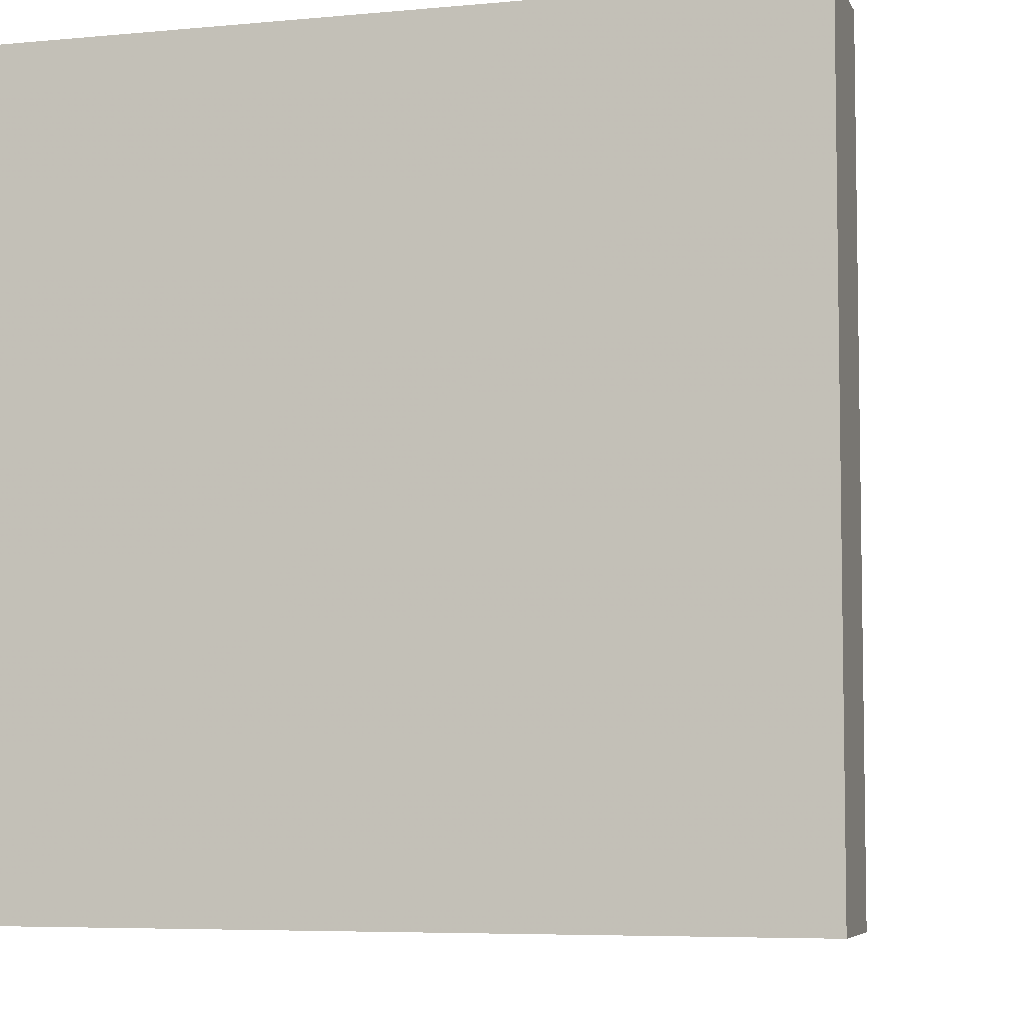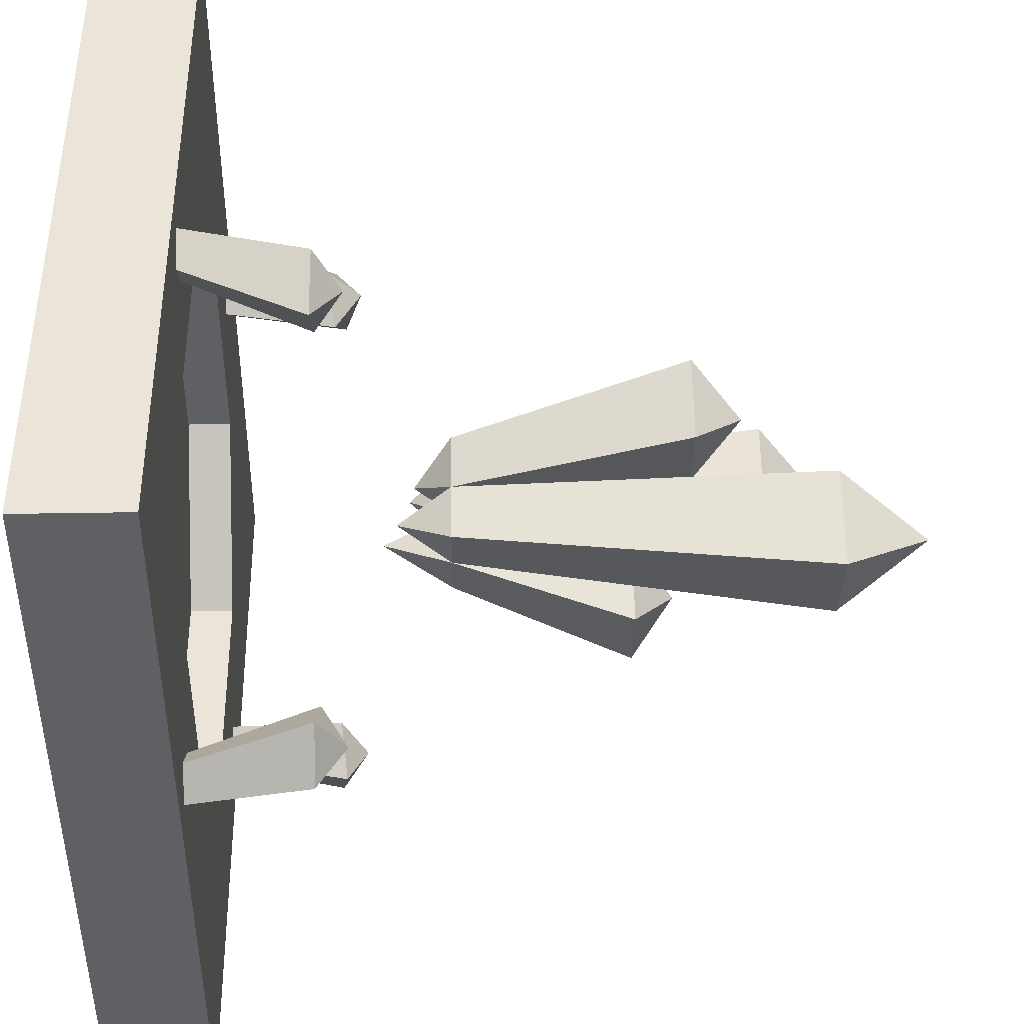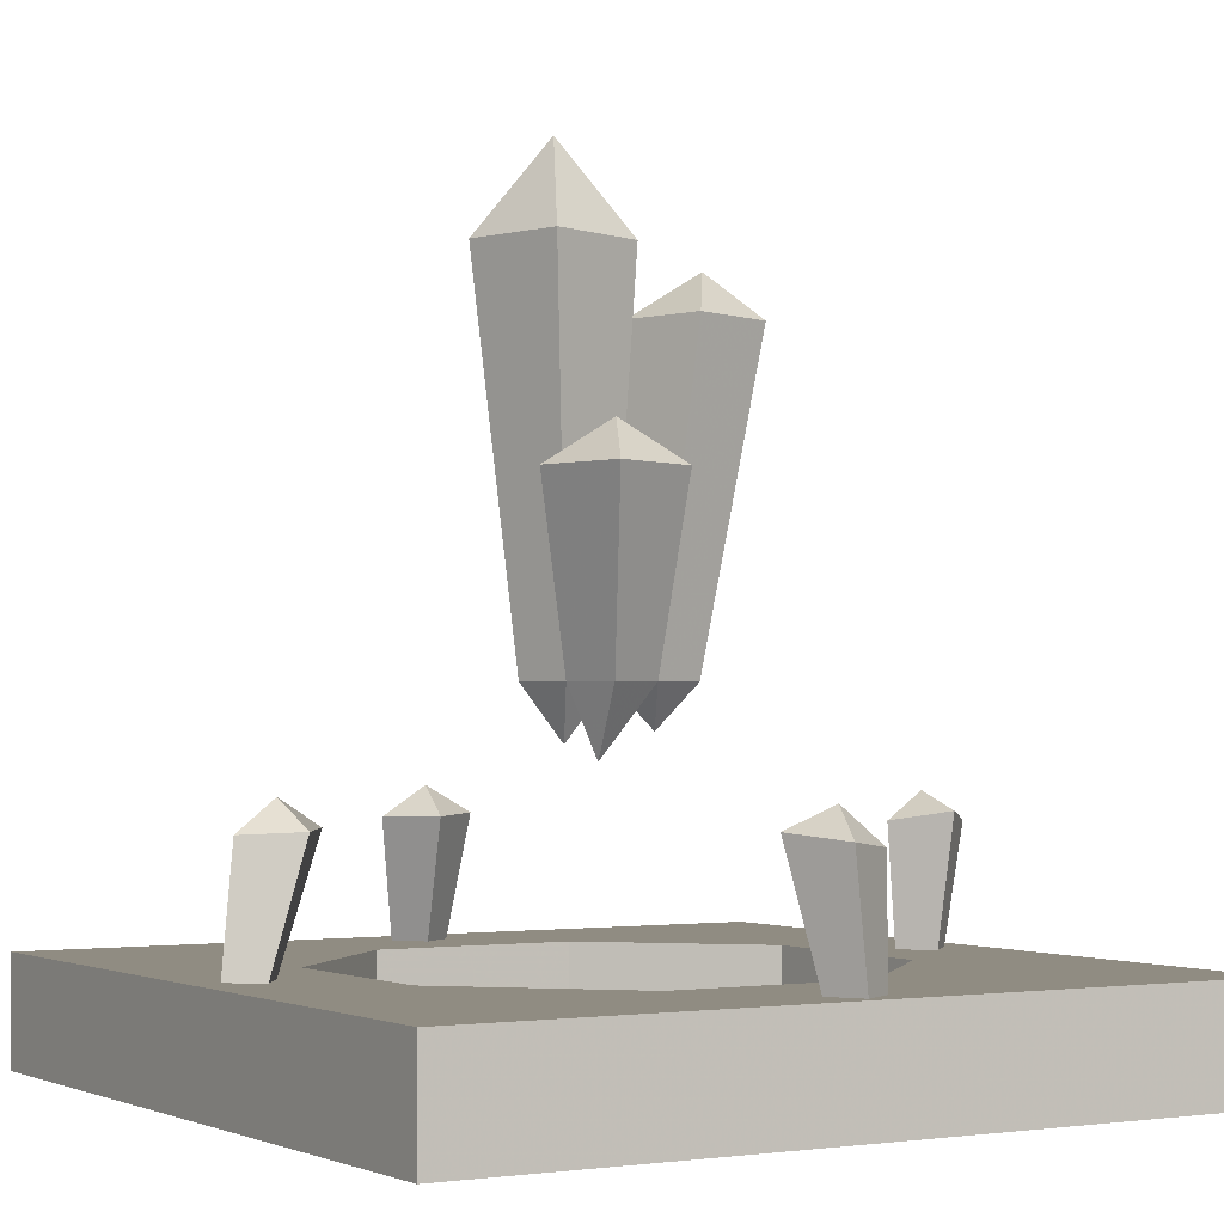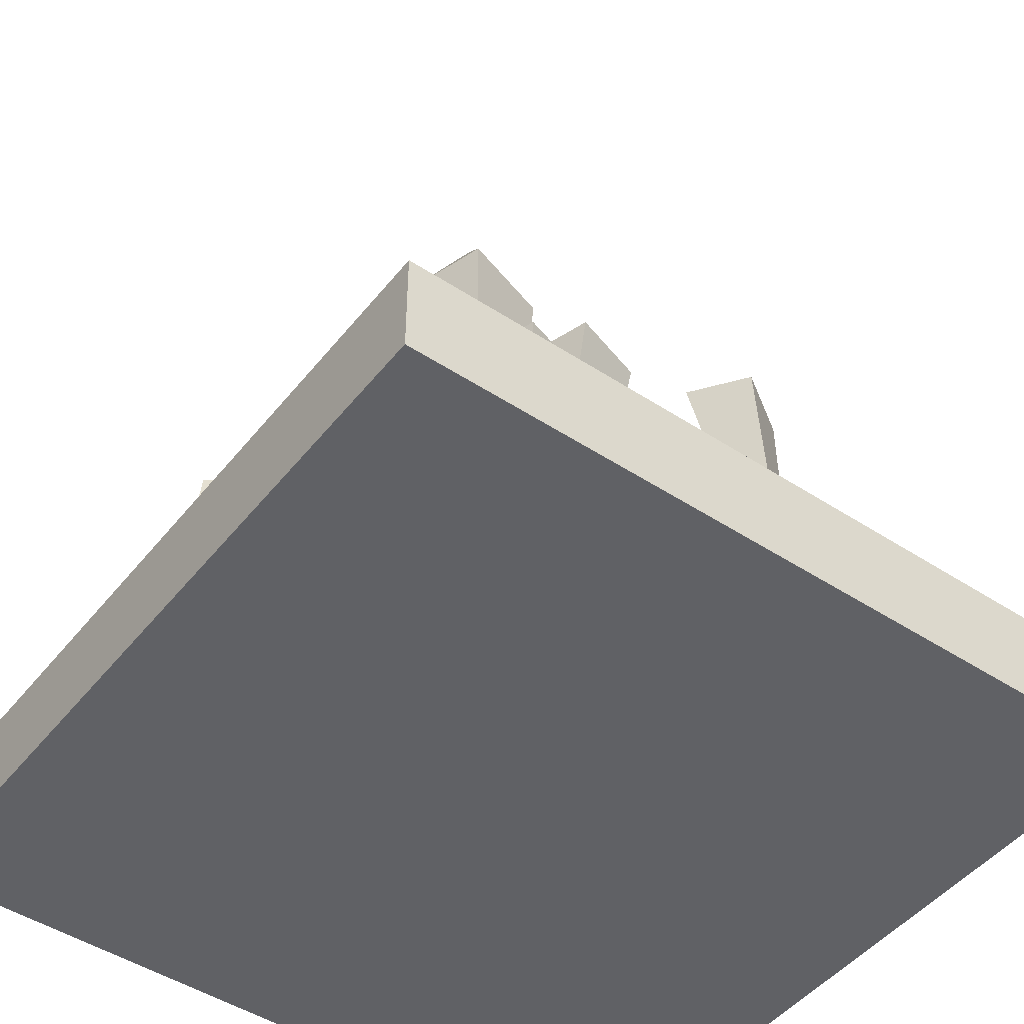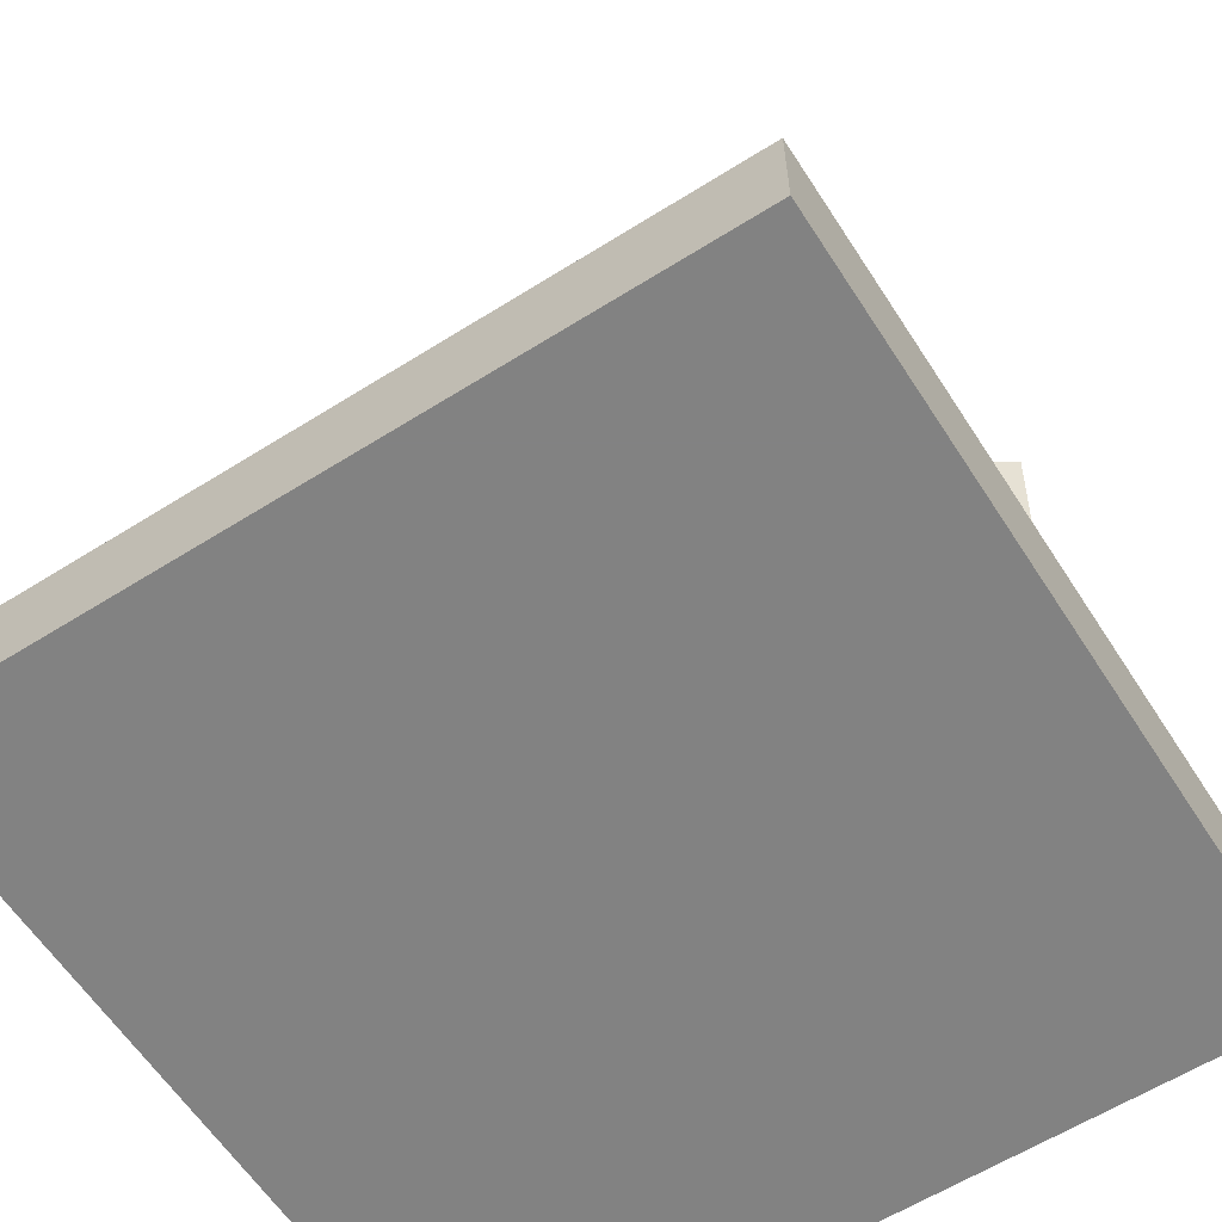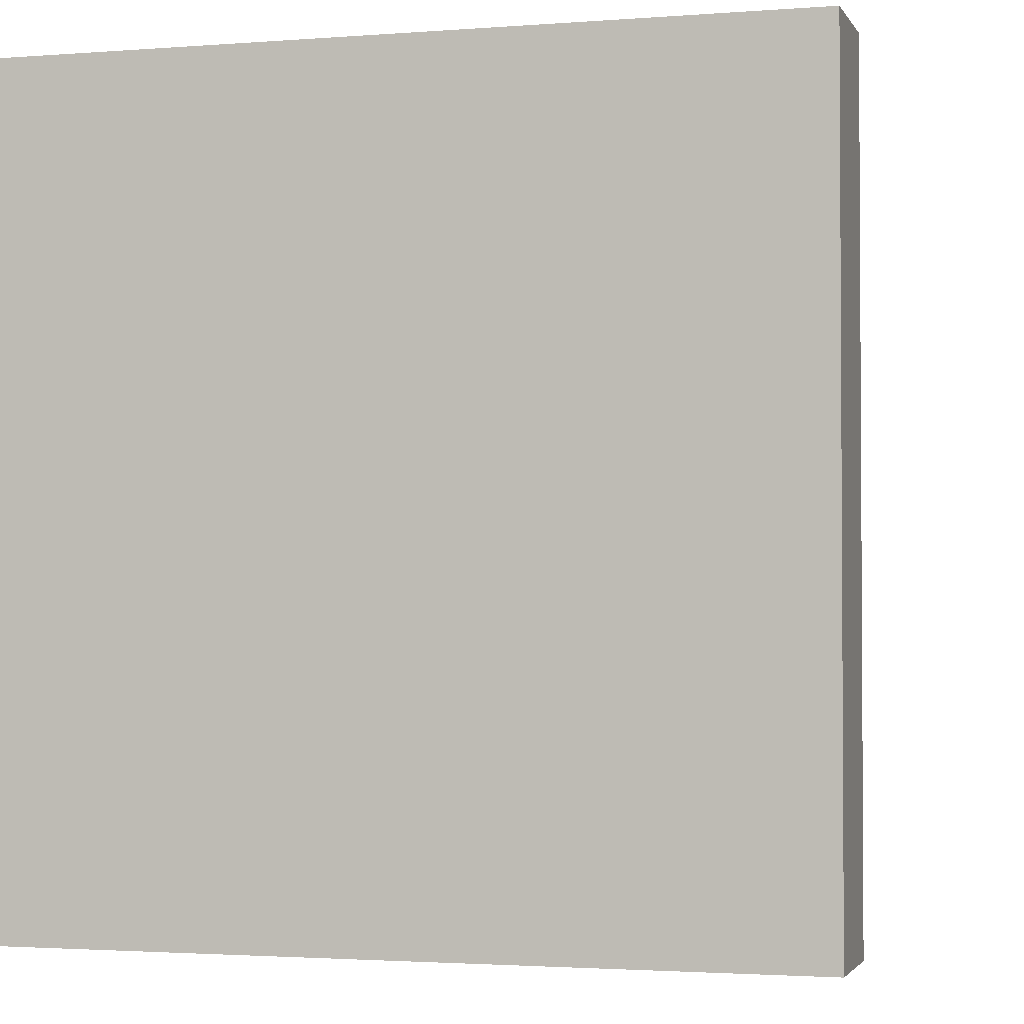
<metadata>
{"format":"obj","ext":"obj","renderer":"f3d","projection":"perspective","resolution":1024,"background":"white","views":[{"elev":-6.0,"azim":16.0,"up":"+Z"},{"elev":44.6,"azim":88.9,"up":"+Z"},{"elev":-1.9,"azim":148.8,"up":"+Y"},{"elev":-47.4,"azim":143.5,"up":"+Y"},{"elev":-60.7,"azim":122.7,"up":"+Y"},{"elev":-2.2,"azim":15.9,"up":"+Z"}]}
</metadata>
<code>
o CrystalsMain
v 0.004976 0.8758 0.002784
v -0.03667 0.8758 -0.1309
v -0.09075 1.67 -0.2187
v -0.03109 1.477 0.07148
v 0.03475 1.477 0.2828
v 0.04662 0.8758 0.1365
v 0.05257 1.837 0.1806
v 0.03882 1.331 -0.06169
v -0.02902 1.331 -0.2795
v -0.02474 1.837 -0.06757
v 0.138 2.065 0.01787
v -0.1704 0.8758 -0.08926
v -0.3037 1.67 -0.1524
v -0.02699 1.67 -0.014
v -0.2399 1.67 0.05234
v -0.1287 0.8758 0.04443
v -0.1766 1.477 0.3487
v -0.2424 1.477 0.1373
v -0.08707 0.8758 0.1781
v 0.1803 0.8758 0.09483
v 0.3008 1.837 0.1033
v 0.2234 1.837 -0.1449
v 0.1387 0.8758 -0.03886
v -0.1908 1.78 -0.06898
v 0.09702 0.8758 -0.1725
v 0.1888 1.331 -0.3473
v 0.2566 1.331 -0.1295
v 0.1138 1.435 -0.2045
v -0.1038 1.605 0.2101
v 0.06514 0.7019 -0.05005
v -0.08269 0.7672 -0.04324
v -0.0304 0.7813 0.05759
v 0.09264 0.7385 0.04881
f 1 2 3
f 1 4 5
f 1 6 7
f 1 8 9
f 10 7 11
f 2 12 13
f 1 14 15
f 16 15 13
f 6 5 17
f 1 16 18
f 16 19 17
f 6 20 21
f 1 10 22
f 23 22 21
f 14 3 24
f 23 25 26
f 1 23 27
f 2 9 26
f 9 8 28
f 8 27 28
f 27 26 28
f 26 9 28
f 3 13 24
f 15 14 24
f 13 15 24
f 22 10 11
f 7 21 11
f 21 22 11
f 5 4 29
f 18 17 29
f 17 5 29
f 4 18 29
f 14 1 3
f 6 1 5
f 10 1 7
f 2 1 9
f 3 2 13
f 16 1 15
f 12 16 13
f 19 6 17
f 4 1 18
f 18 16 17
f 7 6 21
f 23 1 22
f 20 23 21
f 27 23 26
f 8 1 27
f 25 2 26
f 1 2 30
f 25 23 30
f 1 30 23
f 2 25 30
f 12 2 31
f 16 12 31
f 1 16 31
f 2 1 31
f 1 6 32
f 6 19 32
f 16 1 32
f 19 16 32
f 23 20 33
f 6 1 33
f 23 33 1
f 20 6 33
o Slab
v -1 0.2622 -1
v -1 -0.008573 -1
v -1 -0.008573 1
v -1 0.2622 1
v 1 0.2622 -1
v 1 -0.008573 1
v -0.4397 0.2622 0.4397
v -0.6219 0.2622 0.2576
v -0.6219 0.2622 -0.2576
v -0.2576 0.2622 -0.6219
v 0.2576 0.2622 -0.6219
v 0.4397 0.2622 -0.4397
v 1 -0.008573 -1
v 1 0.2622 1
v 0.6219 0.2622 -0.2576
v 0.6219 0.2622 0.2576
v 0.2576 0.2622 0.6219
v -0.2576 0.2622 0.6219
v -0.2576 0.1477 -0.6219
v 0.2576 0.1477 -0.6219
v 0.6219 0.1477 -0.2576
v -0.6219 0.1477 -0.2576
v -0.6219 0.1477 0.2576
v -0.2576 0.1477 0.6219
v 0.2576 0.1477 0.6219
v 0.6219 0.1477 0.2576
f 34 35 36
f 37 34 36
f 34 38 35
f 36 35 39
f 37 36 39
f 34 42 43
f 38 46 35
f 35 46 39
f 47 37 39
f 47 49 50
f 38 47 46
f 47 39 46
f 43 52 53
f 54 48 45
f 59 54 53
f 42 55 52
f 49 48 54
f 49 59 58
f 50 58 57
f 56 41 40
f 41 56 55
f 37 40 41
f 44 45 38
f 41 42 37
f 38 34 44
f 34 43 44
f 51 40 37
f 38 45 48
f 42 34 37
f 48 49 38
f 37 47 51
f 54 45 53
f 49 47 38
f 44 43 53
f 47 50 51
f 53 52 55
f 55 56 57
f 45 44 53
f 57 58 59
f 43 42 52
f 53 55 57
f 57 59 53
f 59 49 54
f 50 49 58
f 51 50 57
f 56 40 57
f 42 41 55
f 40 51 57
o adjunctD_PlaneD
v -0.8416 0.2197 0.08067
v -0.8436 0.5351 0.101
v -0.9562 0.5587 -0.004828
v -0.775 0.2352 0.01331
v -0.8442 0.2497 -0.05164
v -0.8478 0.584 -0.1146
v -0.7352 0.5604 -0.008751
v -0.9107 0.2342 0.01572
v -0.846 0.6287 0.008886
f 60 61 62
f 63 64 65
f 60 63 66
f 67 62 65
f 62 61 68
f 61 66 68
f 66 65 68
f 65 62 68
f 67 60 62
f 66 63 65
f 61 60 66
f 64 67 65
o adjunctC_PlaneC
v 0.007743 0.2554 0.9327
v 0.0287 0.5668 0.8829
v -0.0603 0.5699 0.7544
v 0.08653 0.2522 0.8781
v 0.0319 0.2541 0.7992
v 0.06807 0.5647 0.6654
v 0.1571 0.5616 0.7938
v -0.04689 0.2573 0.8539
v 0.05113 0.6367 0.7739
f 69 70 71
f 72 73 74
f 69 72 75
f 76 71 74
f 71 70 77
f 70 75 77
f 75 74 77
f 74 71 77
f 76 69 71
f 75 72 74
f 70 69 75
f 73 76 74
o adjunctB_PlaneB
v 0.931 0.2454 -0.00904
v 0.8968 0.5594 0.002722
v 0.8071 0.5624 0.1307
v 0.8526 0.2497 -0.06413
v 0.7975 0.2515 0.01443
v 0.6793 0.5694 0.04095
v 0.769 0.5664 -0.08702
v 0.8759 0.2472 0.06951
v 0.7914 0.6352 0.02255
f 78 79 80
f 81 82 83
f 78 81 84
f 85 80 83
f 80 79 86
f 79 84 86
f 84 83 86
f 83 80 86
f 85 78 80
f 84 81 83
f 79 78 84
f 82 85 83
o adjunctA_PlaneA
v -0.06998 0.2308 -0.9183
v -0.06584 0.5468 -0.9182
v 0.06682 0.5625 -0.9994
v -0.02105 0.2408 -0.8363
v 0.06038 0.2505 -0.8862
v 0.1465 0.5789 -0.8659
v 0.01388 0.5632 -0.7848
v 0.01145 0.2404 -0.9681
v 0.0304 0.6331 -0.8948
f 87 88 89
f 90 91 92
f 87 90 93
f 94 89 92
f 89 88 95
f 88 93 95
f 93 92 95
f 92 89 95
f 94 87 89
f 93 90 92
f 88 87 93
f 91 94 92

</code>
